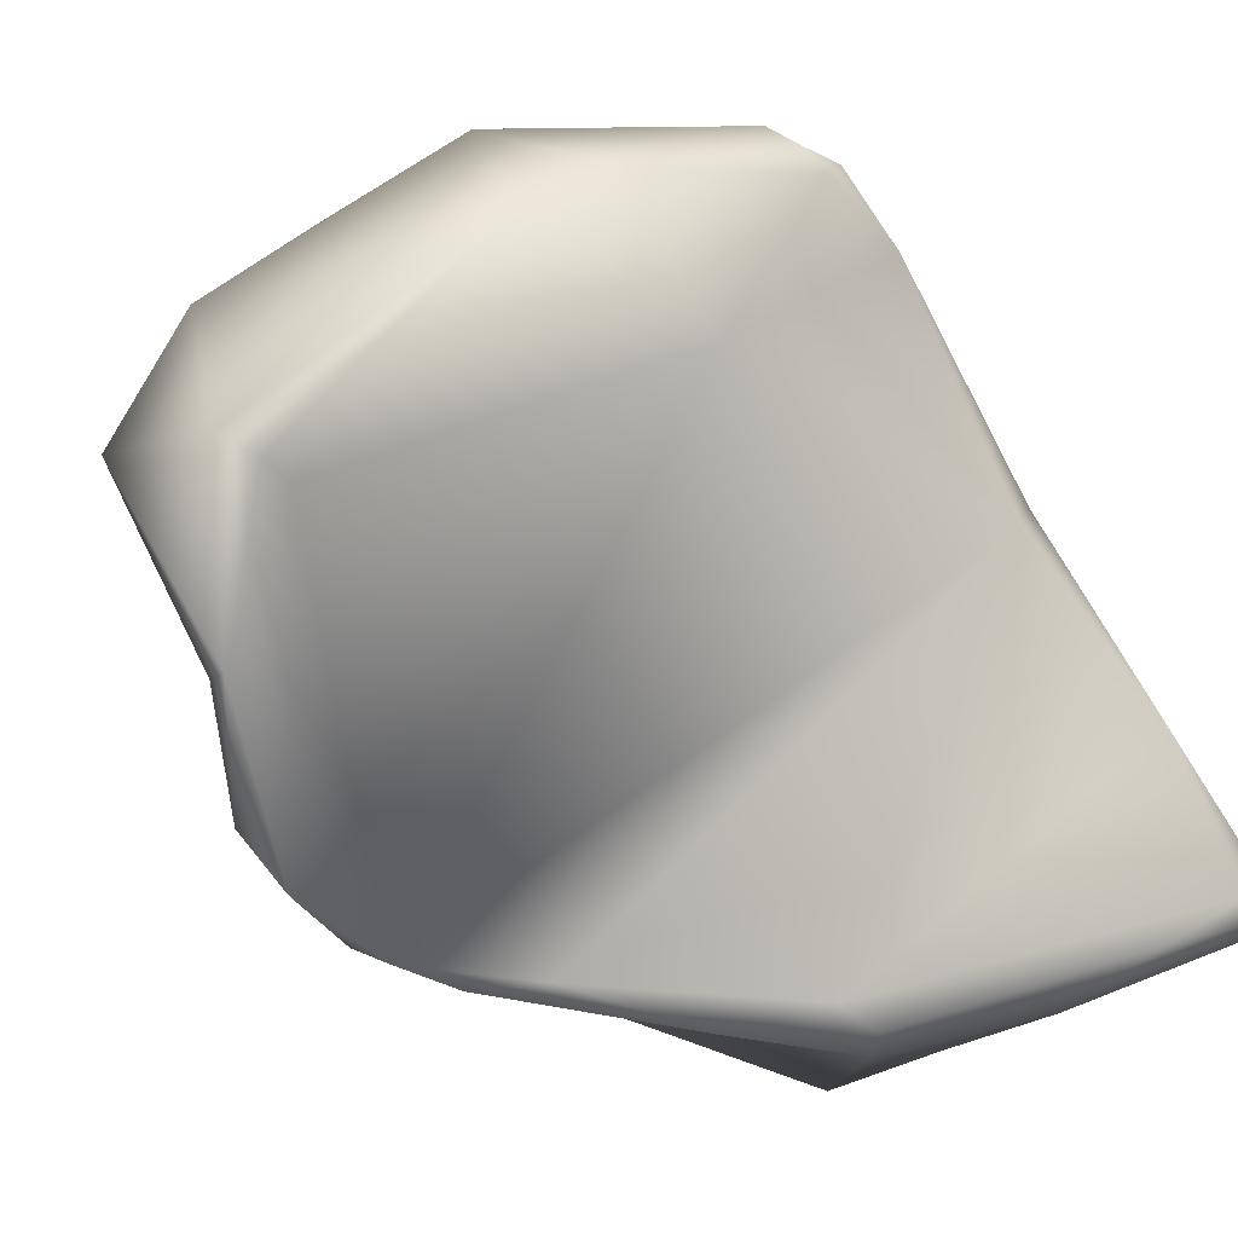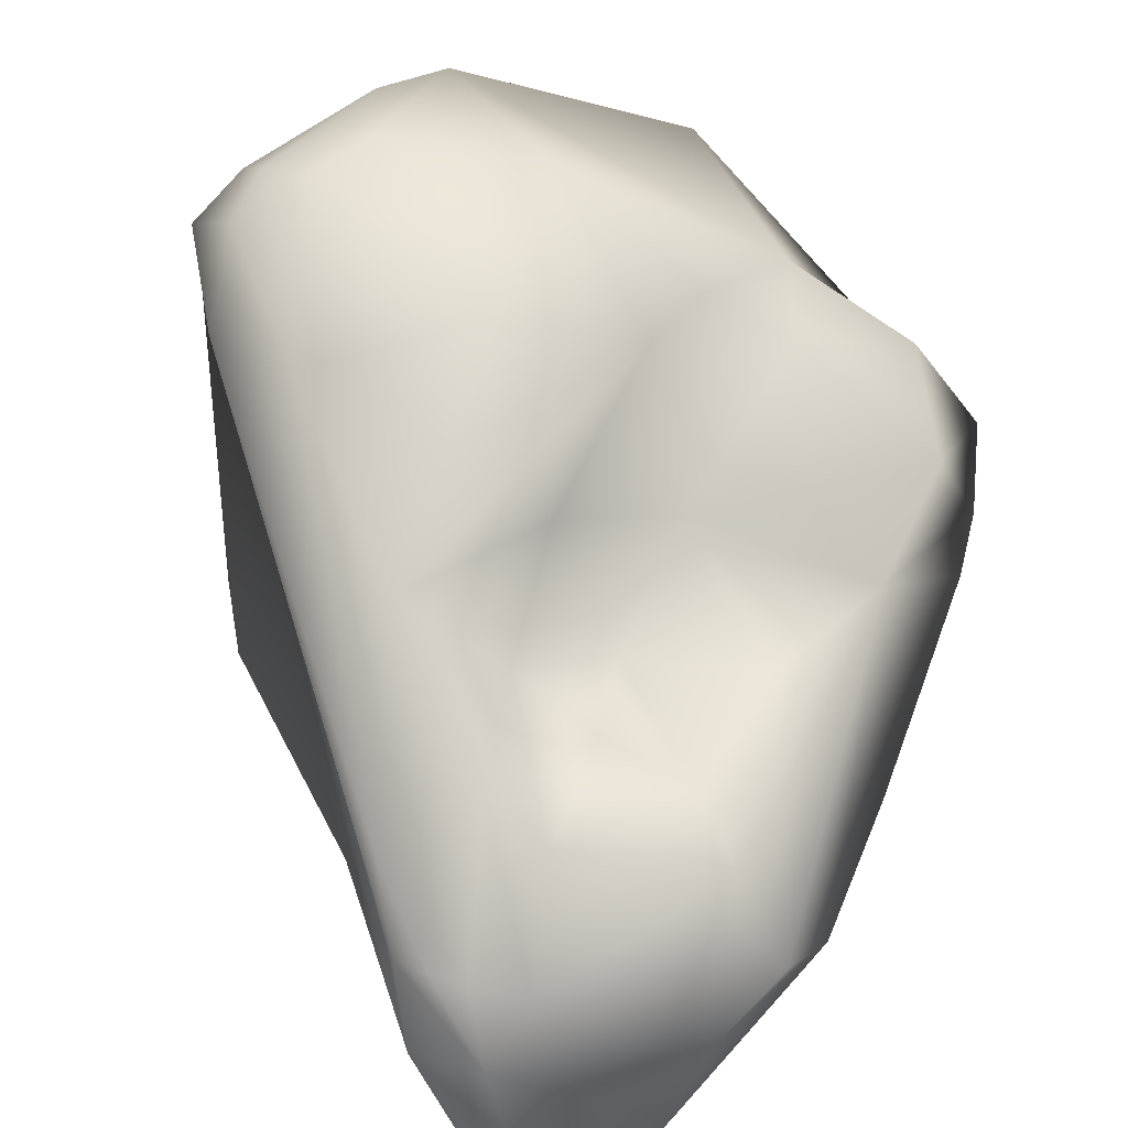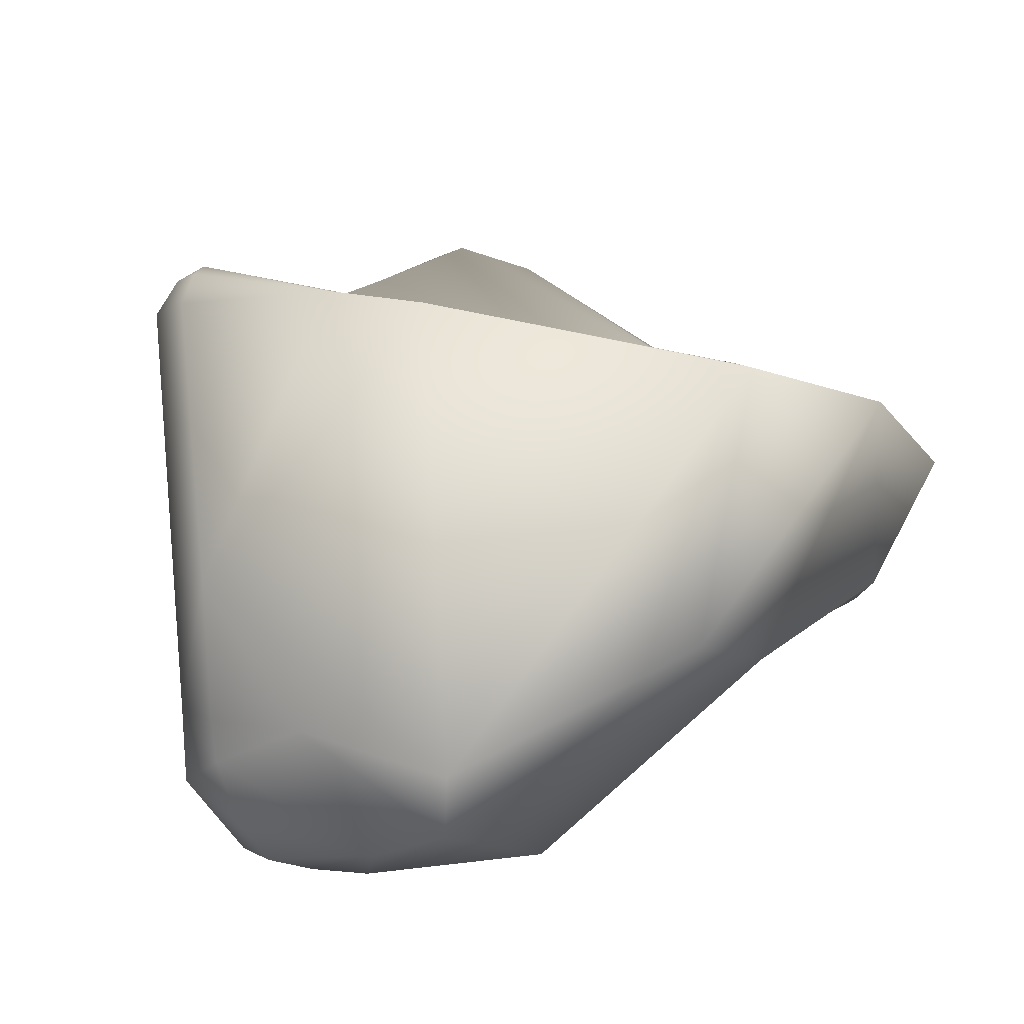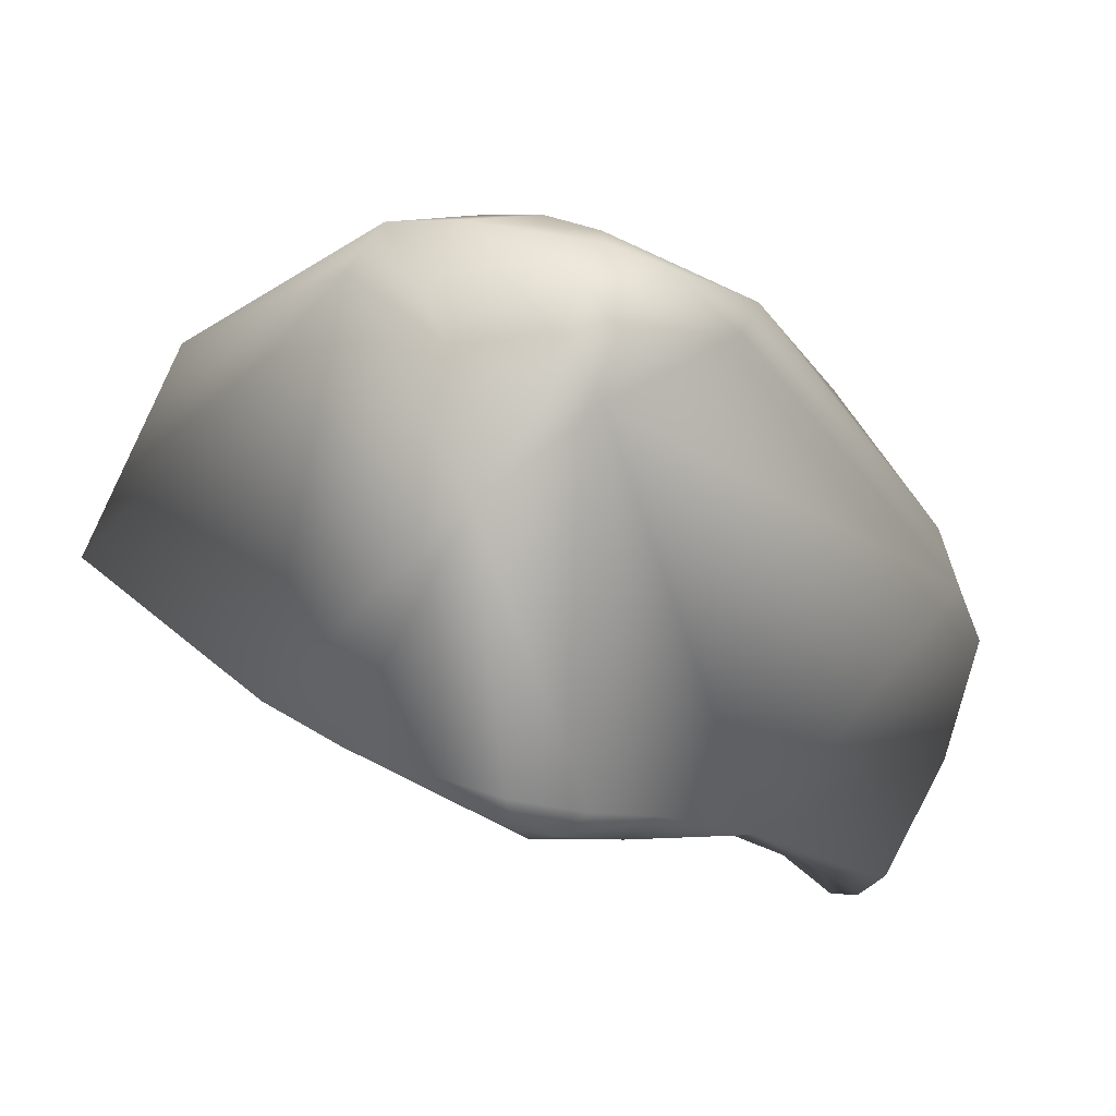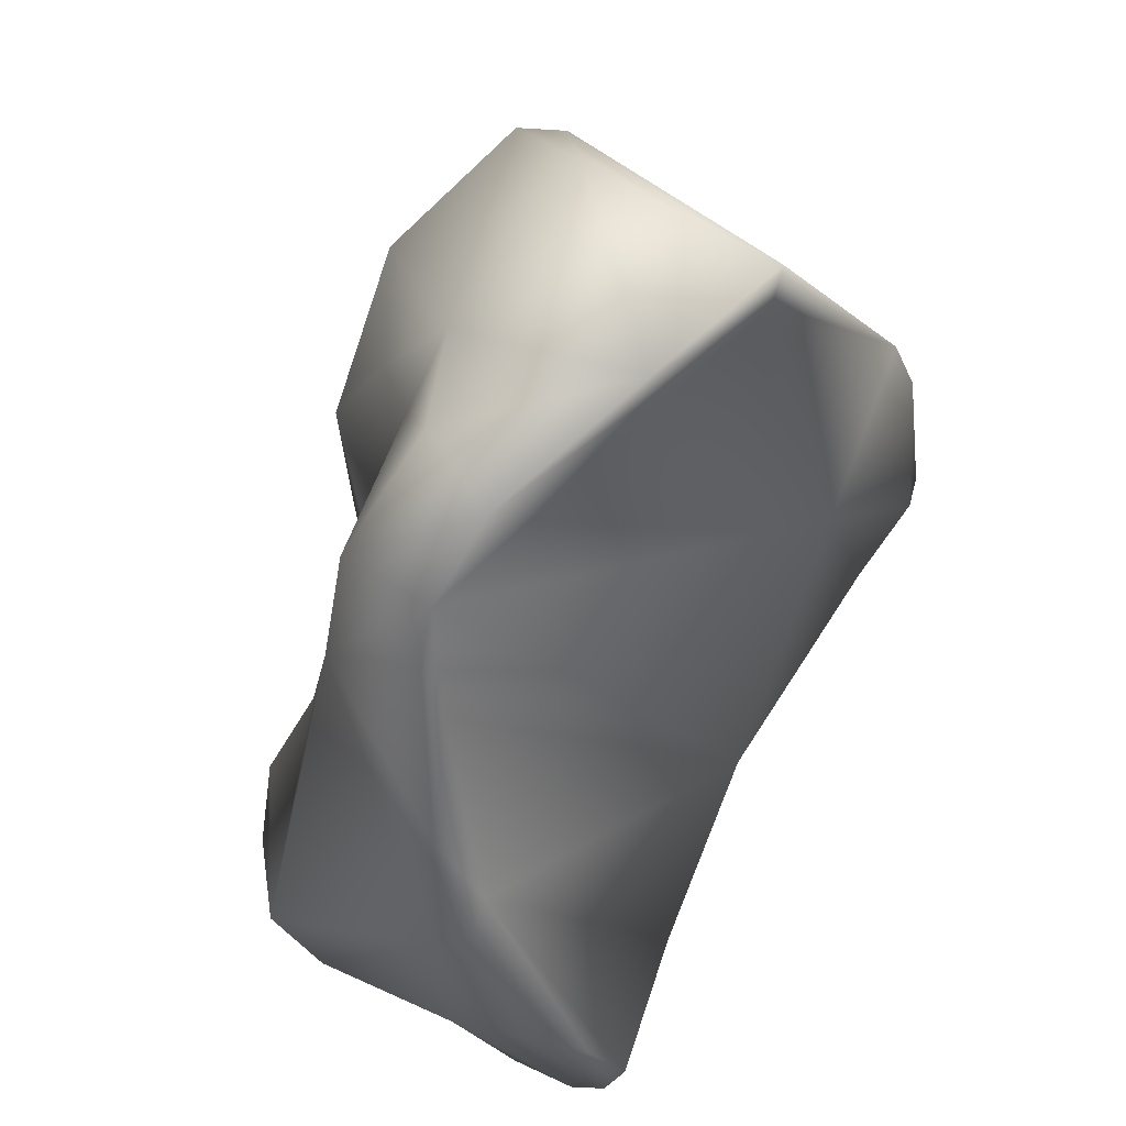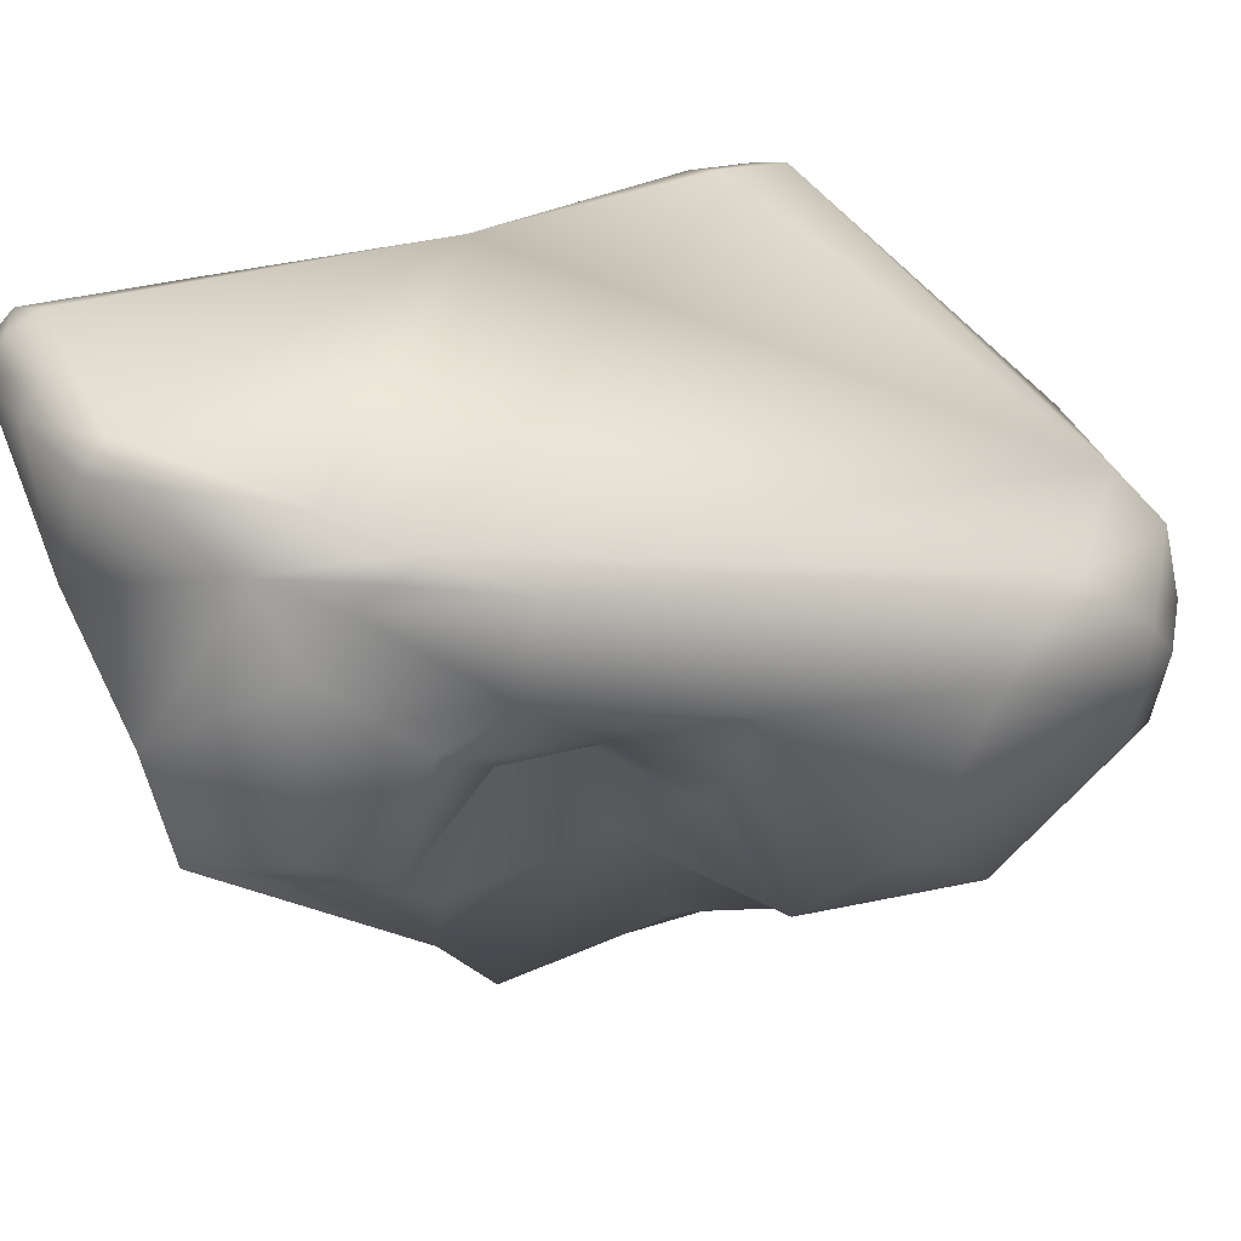
<metadata>
{"format":"obj","ext":"obj","renderer":"f3d","projection":"perspective","resolution":1024,"background":"white","views":[{"elev":58.4,"azim":-31.5,"up":"+Z"},{"elev":-79.8,"azim":-142.7,"up":"+Z"},{"elev":44.7,"azim":-148.4,"up":"+Z"},{"elev":56.8,"azim":47.2,"up":"+Y"},{"elev":-26.4,"azim":-60.9,"up":"+Y"},{"elev":-59.4,"azim":92.7,"up":"+Z"}]}
</metadata>
<code>
o triquetrum_rvs
v -0.006227 -0.005999 -0.01908
v -0.008368 -0.01212 -0.01358
v -0.002791 -0.0108 -0.01371
v -0.001091 -0.006372 -0.01751
v -0.009177 -0.009207 -0.01715
v -0.0064 -0.00565 -0.02017
v -0.003519 -0.005579 -0.0191
v -0.009708 -0.01449 -0.01553
v -0.007909 -0.01254 -0.01403
v -0.007617 -0.0127 -0.01469
v -0.000987 -0.01058 -0.0141
v -0.000494 -0.0129 -0.0162
v 0.001978 -0.01022 -0.01544
v 0.003013 -0.01069 -0.01651
v -0.000791 -0.00579 -0.02032
v -0.001689 -0.005491 -0.01984
v -0.009096 -0.01189 -0.02001
v -0.005218 -0.005167 -0.02092
v -0.004644 -0.005772 -0.02247
v -0.006913 -0.00797 -0.02278
v -0.002003 -0.005135 -0.02042
v -0.01001 -0.01449 -0.01984
v -0.0101 -0.01656 -0.01846
v -0.009056 -0.01749 -0.02022
v 0.002216 -0.01092 -0.01536
v 0.002385 -0.01141 -0.0156
v 0.003258 -0.01603 -0.02019
v 0.003239 -0.0123 -0.01718
v 0.003476 -0.01181 -0.01778
v 0.002814 -0.01114 -0.01595
v -0.000745 -0.006716 -0.02373
v 0.002424 -0.01609 -0.0279
v -0.001315 -0.005069 -0.02128
v 0.003732 -0.01571 -0.02043
v -0.007653 -0.01126 -0.02232
v -0.008356 -0.01295 -0.02133
v -0.003552 -0.005604 -0.02289
v -0.002989 -0.005079 -0.02243
v -0.002607 -0.004869 -0.02144
v -0.004808 -0.009255 -0.02503
v -0.006451 -0.01117 -0.02424
v -0.009092 -0.01603 -0.02218
v -0.007076 -0.01682 -0.02381
v -0.008198 -0.01809 -0.021
v -0.00694 -0.01856 -0.02124
v 0.004109 -0.01939 -0.02236
v -0.003027 -0.02057 -0.02267
v -0.002104 -0.005485 -0.0231
v 0.001621 -0.01462 -0.02784
v -0.001692 -0.007977 -0.02526
v 0.003153 -0.01743 -0.02798
v 0.002323 -0.01841 -0.02824
v 0.002073 -0.01655 -0.02815
v 0.003779 -0.02037 -0.02671
v 0.004536 -0.02151 -0.02418
v -0.005184 -0.01394 -0.02354
v -0.000978 -0.01163 -0.02702
v -0.003518 -0.0124 -0.02535
v -0.004869 -0.02007 -0.02268
v -0.004911 -0.01651 -0.02555
v -0.002708 -0.02118 -0.02393
v -0.002433 -0.0199 -0.02809
v 0.0043 -0.02203 -0.0236
v 0.003804 -0.02221 -0.02328
v -0.002635 -0.02116 -0.02315
v 0.002064 -0.02227 -0.02318
v 0.001685 -0.01708 -0.02821
v -0.00029 -0.01489 -0.02761
v 0.003351 -0.02071 -0.02708
v 0.000956 -0.02151 -0.0258
v -0.000378 -0.02025 -0.02818
v 0.000936 -0.01775 -0.02862
v 0.004065 -0.02136 -0.02539
v 0.003565 -0.02169 -0.02581
v 0.004235 -0.02205 -0.0244
v -0.002814 -0.01512 -0.02381
v -0.001664 -0.01375 -0.02642
v -0.003015 -0.01683 -0.02788
v -0.002162 -0.01802 -0.02859
v 0.003819 -0.0225 -0.02378
v 0.003651 -0.02243 -0.02446
v -0.000637 -0.01611 -0.02819
v -0.002091 -0.01549 -0.02629
f 1 2 3
f 4 1 3
f 1 5 2
f 6 5 1
f 1 4 7
f 7 6 1
f 2 5 8
f 3 2 9
f 9 2 8
f 3 9 10
f 3 11 4
f 11 3 12
f 10 12 3
f 4 13 14
f 4 14 15
f 4 15 16
f 4 16 7
f 11 13 4
f 8 5 17
f 17 5 6
f 18 19 6
f 18 6 7
f 20 17 6
f 20 6 19
f 18 7 21
f 21 7 16
f 17 22 8
f 22 23 8
f 10 9 8
f 23 10 8
f 23 24 10
f 10 24 12
f 11 25 13
f 12 26 11
f 11 26 25
f 24 27 12
f 28 26 12
f 28 12 27
f 25 14 13
f 15 14 29
f 29 14 30
f 30 14 25
f 31 15 32
f 33 15 31
f 33 21 15
f 21 16 15
f 15 34 32
f 34 15 29
f 17 20 35
f 36 22 17
f 35 36 17
f 37 19 18
f 38 37 18
f 18 39 38
f 18 21 39
f 19 40 20
f 37 40 19
f 41 35 20
f 40 41 20
f 39 21 33
f 42 23 22
f 36 42 22
f 24 23 42
f 24 43 44
f 24 45 27
f 42 43 24
f 24 44 45
f 26 30 25
f 26 28 30
f 46 34 27
f 45 47 27
f 27 34 28
f 46 27 47
f 30 28 29
f 34 29 28
f 31 48 33
f 31 32 49
f 48 31 50
f 50 31 49
f 32 51 52
f 49 32 53
f 32 52 53
f 51 32 34
f 39 33 48
f 51 34 54
f 55 54 34
f 55 34 46
f 35 56 36
f 56 35 41
f 56 42 36
f 48 37 38
f 50 37 48
f 40 37 50
f 39 48 38
f 57 40 50
f 57 41 40
f 41 58 56
f 57 58 41
f 42 56 43
f 59 44 43
f 43 56 60
f 61 59 43
f 62 61 43
f 60 62 43
f 44 59 45
f 59 47 45
f 46 63 55
f 64 63 46
f 47 64 46
f 65 66 47
f 66 64 47
f 65 47 59
f 67 68 49
f 67 49 53
f 49 57 50
f 49 68 57
f 52 51 69
f 54 69 51
f 69 70 52
f 52 67 53
f 71 52 70
f 72 52 71
f 67 52 72
f 55 73 54
f 69 54 74
f 54 73 74
f 63 75 55
f 75 73 55
f 76 60 56
f 76 56 58
f 77 58 57
f 68 77 57
f 77 76 58
f 61 65 59
f 60 78 62
f 76 78 60
f 62 71 61
f 65 61 66
f 71 70 61
f 70 66 61
f 78 79 62
f 62 79 71
f 64 80 63
f 80 75 63
f 80 64 66
f 70 81 66
f 81 80 66
f 68 67 72
f 82 77 68
f 68 72 82
f 69 74 70
f 70 74 81
f 72 71 79
f 79 82 72
f 74 73 81
f 75 81 73
f 80 81 75
f 78 76 83
f 83 76 77
f 82 83 77
f 78 83 82
f 79 78 82

</code>
